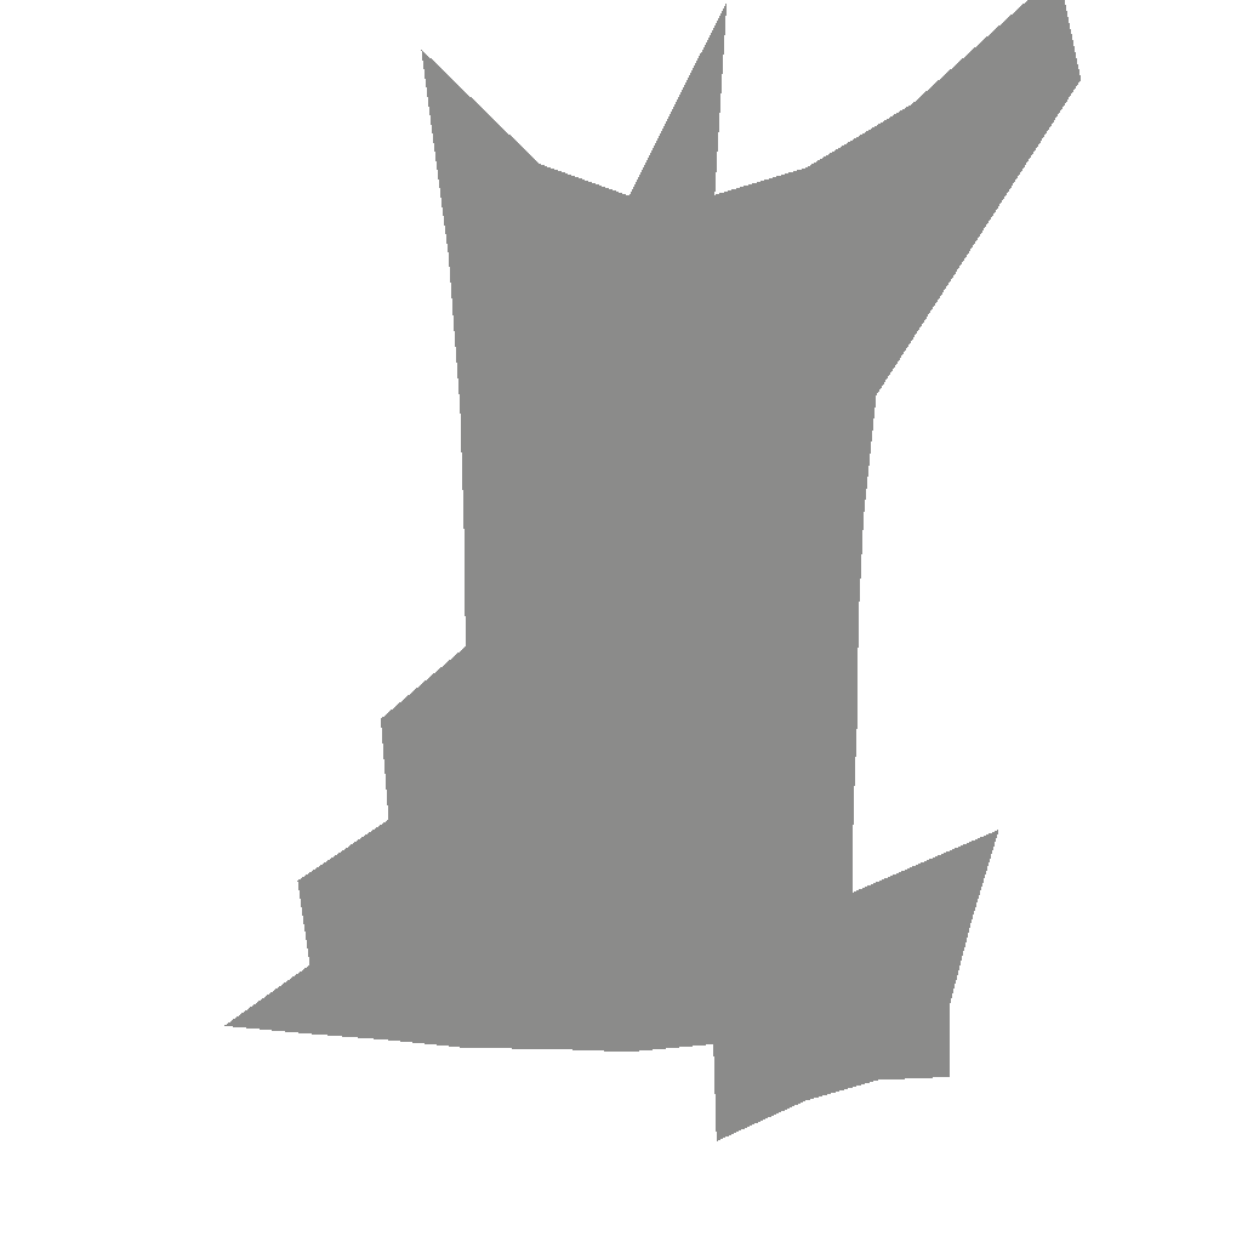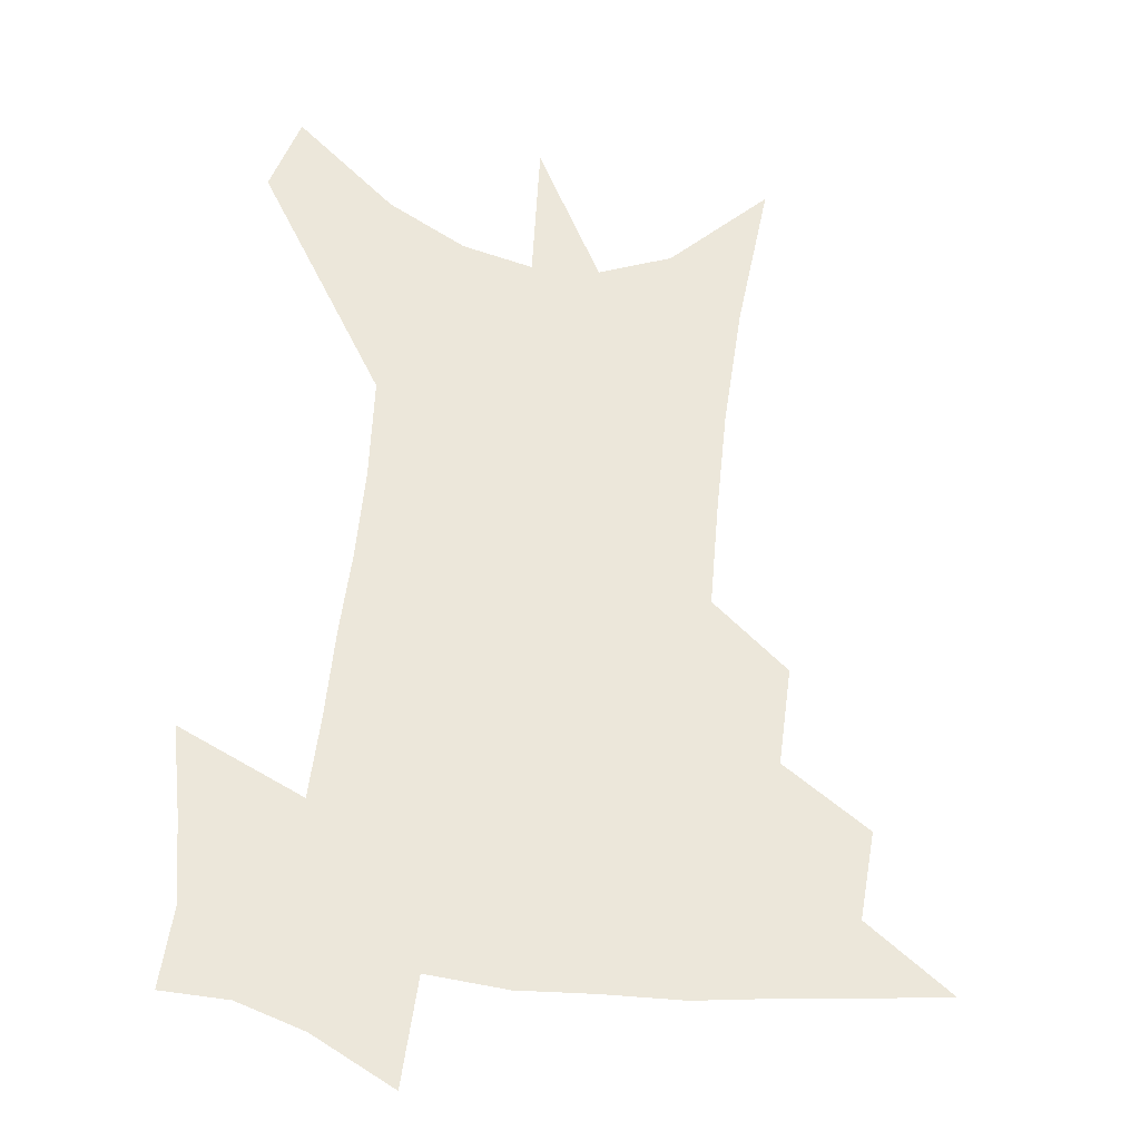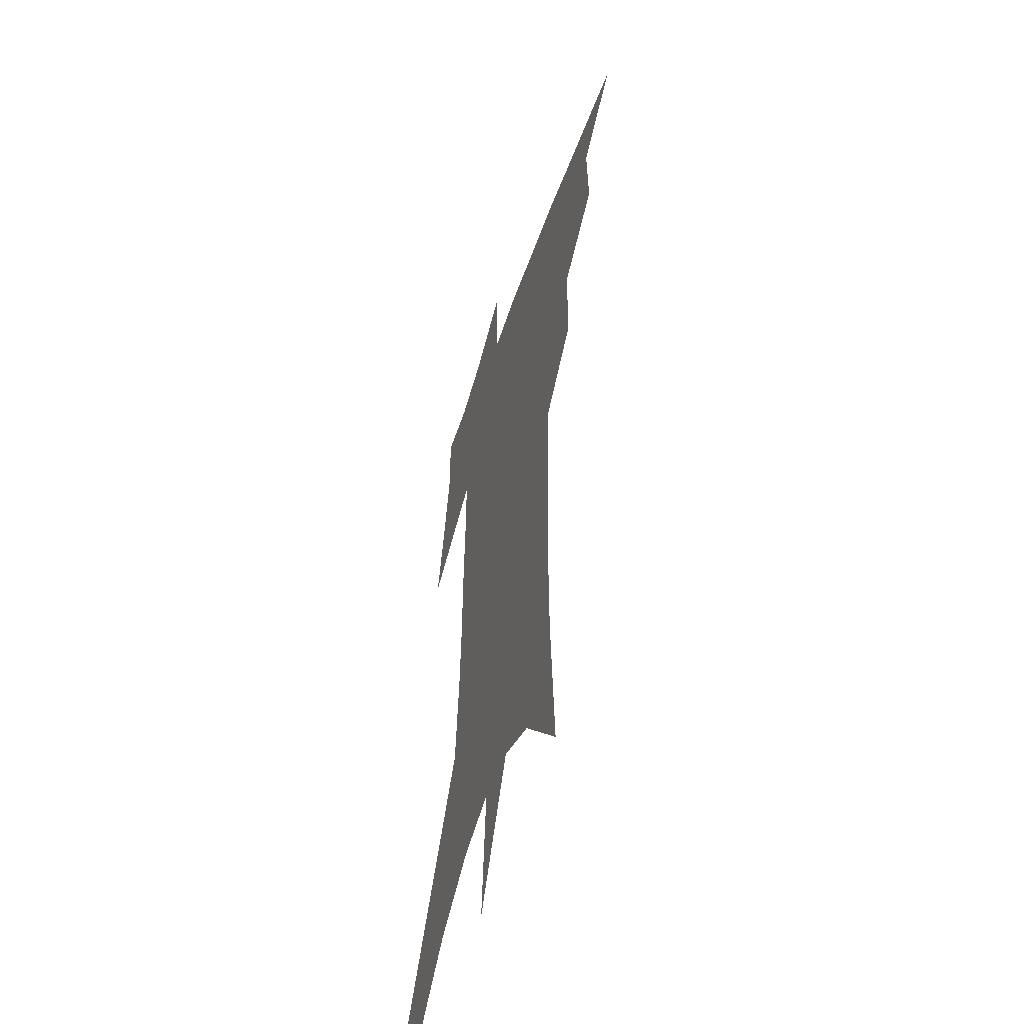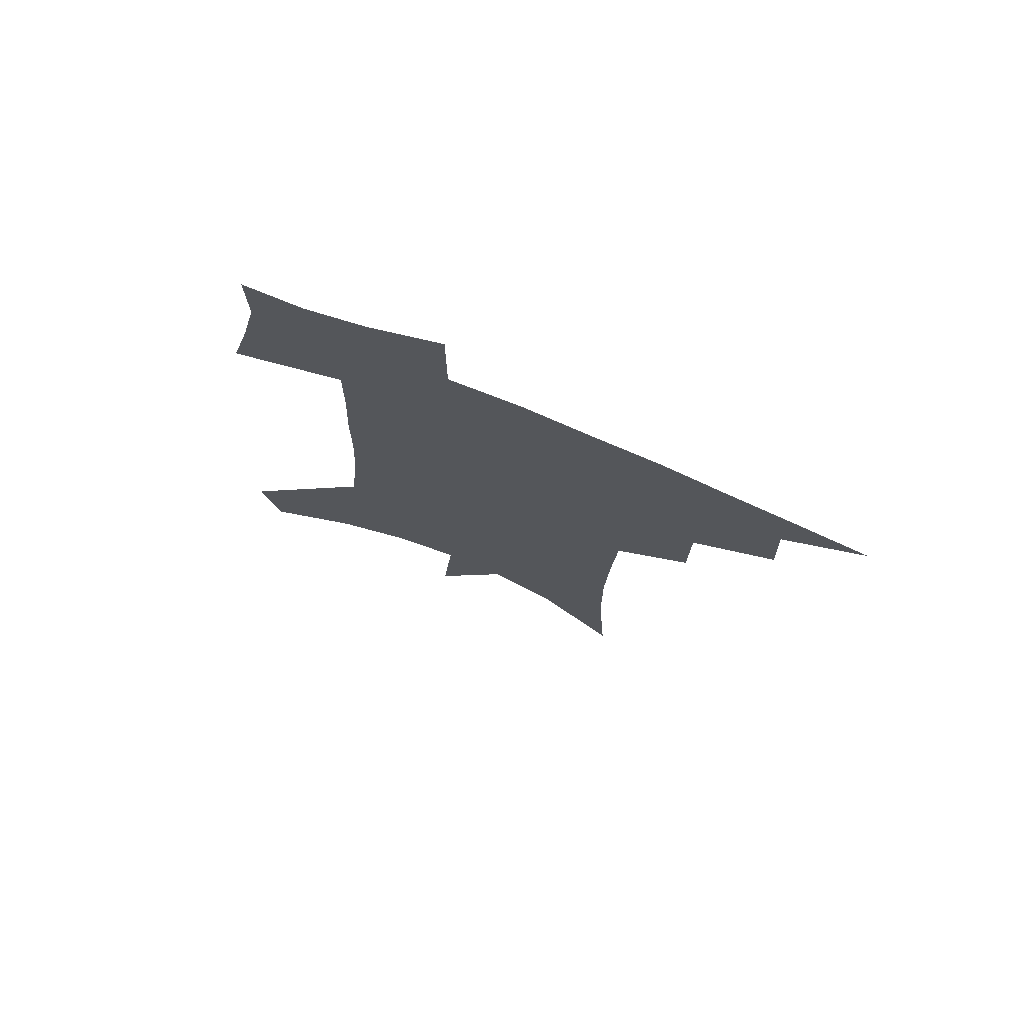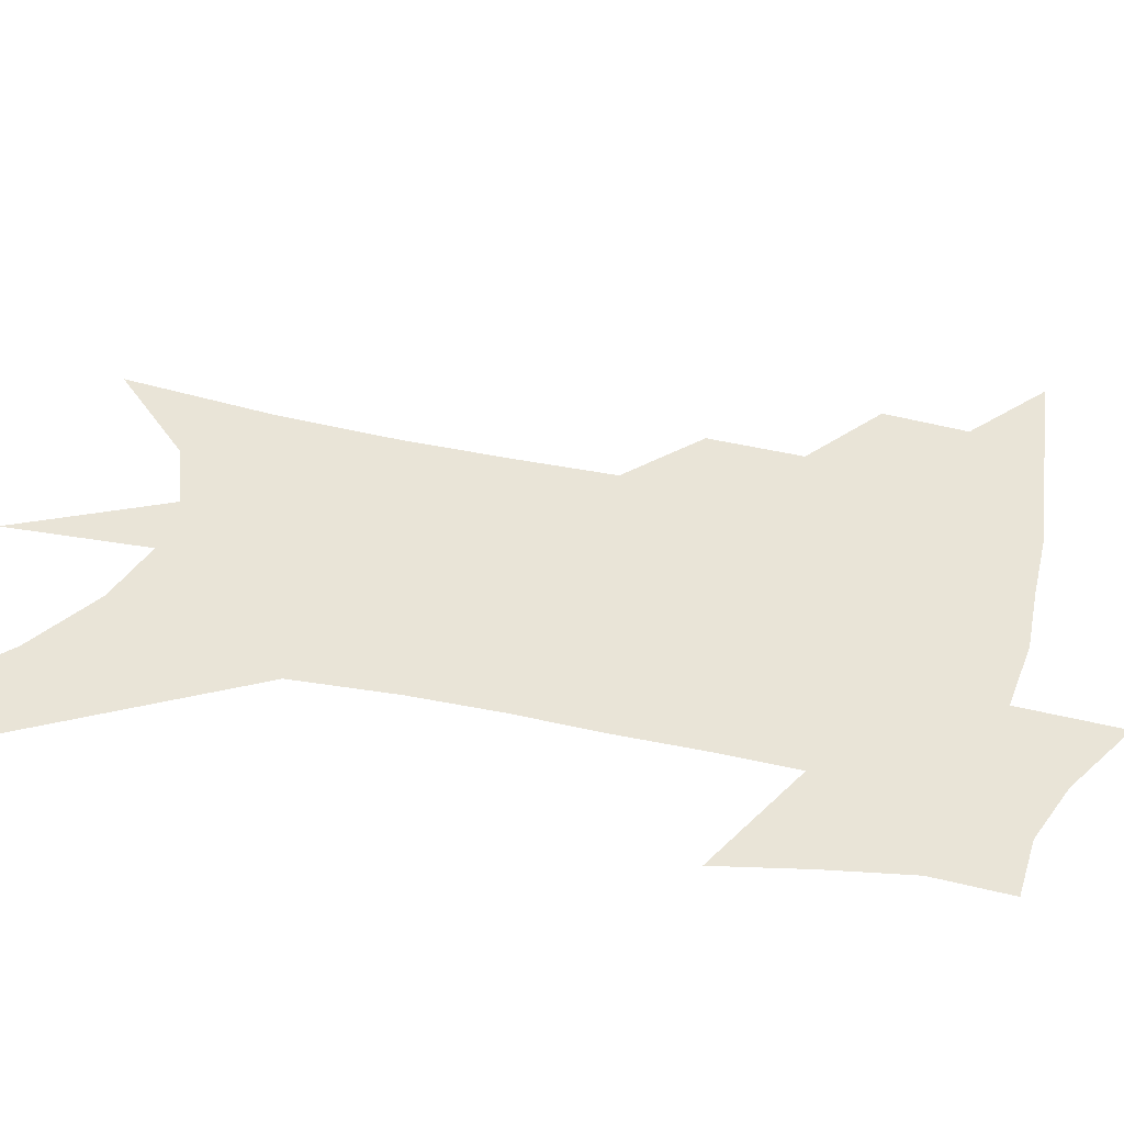
<metadata>
{"format":"obj","ext":"obj","renderer":"f3d","projection":"perspective","resolution":1024,"background":"white","views":[{"elev":-63.7,"azim":2.2,"up":"+Z"},{"elev":53.0,"azim":-172.4,"up":"+Z"},{"elev":-51.0,"azim":-107.8,"up":"+Y"},{"elev":76.0,"azim":-157.6,"up":"+Y"},{"elev":43.2,"azim":106.2,"up":"+Z"}]}
</metadata>
<code>
v 476 435.7 0
v 502.9 385 0
v 504 414.7 0
v 500.5 439.4 0
v 531.7 331.4 0
v 531.5 365 0
v 530.7 393.3 0
v 529.2 418.6 0
v 525.7 442.8 0
v 556.8 134.1 0
v 560.3 190.6 0
v 560.7 234.9 0
v 559.5 273.1 0
v 557.7 308.8 0
v 557.1 343.5 0
v 556.3 372.3 0
v 555.3 397.9 0
v 553.3 421.7 0
v 549.9 446.7 0
v 586.1 166.3 0
v 585.3 210.3 0
v 583.9 250.1 0
v 582.3 286.5 0
v 580.5 318.2 0
v 579.7 348.8 0
v 578.9 375.3 0
v 578.8 401.1 0
v 577 424 0
v 575.2 448 0
v 609.6 176.1 0
v 607.3 216 0
v 605.3 250.6 0
v 603.4 291.5 0
v 601.9 320.5 0
v 601.4 351.6 0
v 601.1 377.6 0
v 601.2 402.4 0
v 601.2 425.1 0
v 599.3 450 0
v 636.8 124.6 0
v 632.4 176.7 0
v 629.1 219.1 0
v 626.5 256 0
v 624.4 291.6 0
v 623 323.9 0
v 622.8 351.1 0
v 622.5 379.3 0
v 623.1 402.3 0
v 624 425.2 0
v 625.3 448.2 0
v 625.4 484.5 0
v 656.8 170.1 0
v 652.1 213.8 0
v 648.4 252.4 0
v 646.8 285.2 0
v 645.8 316.2 0
v 645.5 345.1 0
v 644.4 375.2 0
v 644.8 400.8 0
v 645.8 423.7 0
v 648.3 445.7 0
v 653.3 470.3 0
v 684.8 153.8 0
v 679.8 197.1 0
v 675.4 235.8 0
v 671.8 272.7 0
v 670.2 305.2 0
v 669.9 335.1 0
v 668.6 366.5 0
v 668.1 395.5 0
v 667.1 420.9 0
v 669.3 442.5 0
v 675.8 463.4 0
v 722.5 120.2 0
v 729 148.9 0
v 711.5 375.3 0
v 703.8 406.8 0
v 697.8 435.8 0
v 697.9 463.1 0
f 3 4 1
f 6 7 2
f 2 7 3
f 7 8 3
f 3 8 4
f 8 9 4
f 14 15 5
f 5 15 6
f 15 16 6
f 6 16 7
f 16 17 7
f 7 17 8
f 17 18 8
f 8 18 9
f 18 19 9
f 10 20 11
f 20 21 11
f 11 21 12
f 21 22 12
f 12 22 13
f 22 23 13
f 13 23 14
f 23 24 14
f 14 24 15
f 24 25 15
f 15 25 16
f 25 26 16
f 16 26 17
f 26 27 17
f 17 27 18
f 27 28 18
f 18 28 19
f 28 29 19
f 20 30 21
f 30 31 21
f 21 31 22
f 31 32 22
f 22 32 23
f 32 33 23
f 23 33 24
f 33 34 24
f 24 34 25
f 34 35 25
f 25 35 26
f 35 36 26
f 26 36 27
f 36 37 27
f 27 37 28
f 37 38 28
f 28 38 29
f 38 39 29
f 40 41 30
f 30 41 31
f 41 42 31
f 31 42 32
f 42 43 32
f 32 43 33
f 43 44 33
f 33 44 34
f 44 45 34
f 34 45 35
f 45 46 35
f 35 46 36
f 46 47 36
f 36 47 37
f 47 48 37
f 37 48 38
f 48 49 38
f 38 49 39
f 49 50 39
f 41 52 42
f 52 53 42
f 42 53 43
f 53 54 43
f 43 54 44
f 54 55 44
f 44 55 45
f 55 56 45
f 45 56 46
f 56 57 46
f 46 57 47
f 57 58 47
f 47 58 48
f 58 59 48
f 48 59 49
f 59 60 49
f 49 60 50
f 60 61 50
f 50 61 51
f 61 62 51
f 52 63 53
f 63 64 53
f 53 64 54
f 64 65 54
f 54 65 55
f 65 66 55
f 55 66 56
f 66 67 56
f 56 67 57
f 67 68 57
f 57 68 58
f 68 69 58
f 58 69 59
f 69 70 59
f 59 70 60
f 70 71 60
f 60 71 61
f 71 72 61
f 61 72 62
f 72 73 62
f 63 74 64
f 74 75 64
f 64 75 65
f 70 76 71
f 76 77 71
f 71 77 72
f 77 78 72
f 72 78 73
f 78 79 73

</code>
